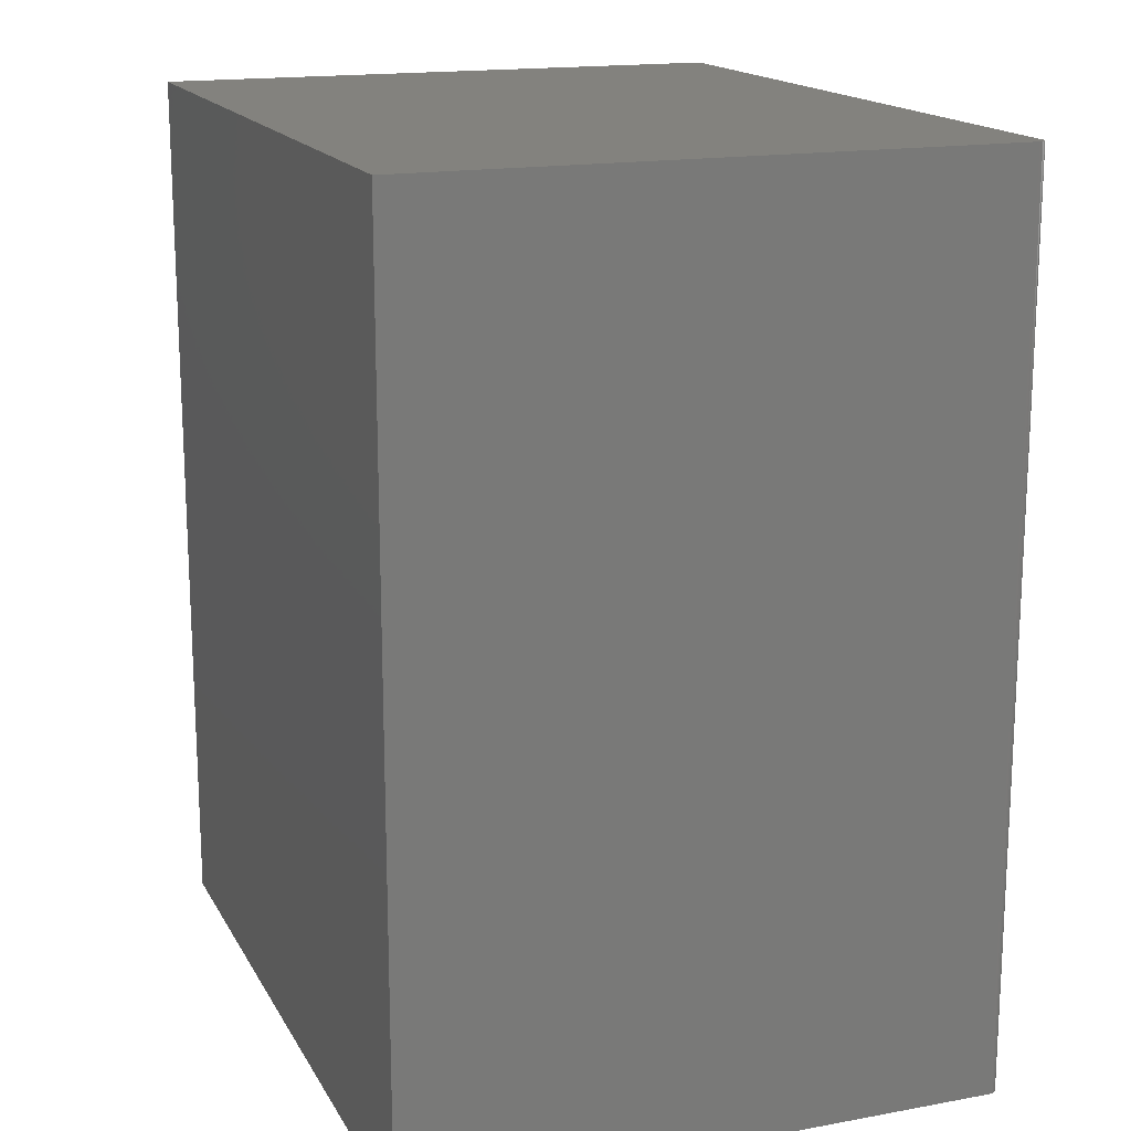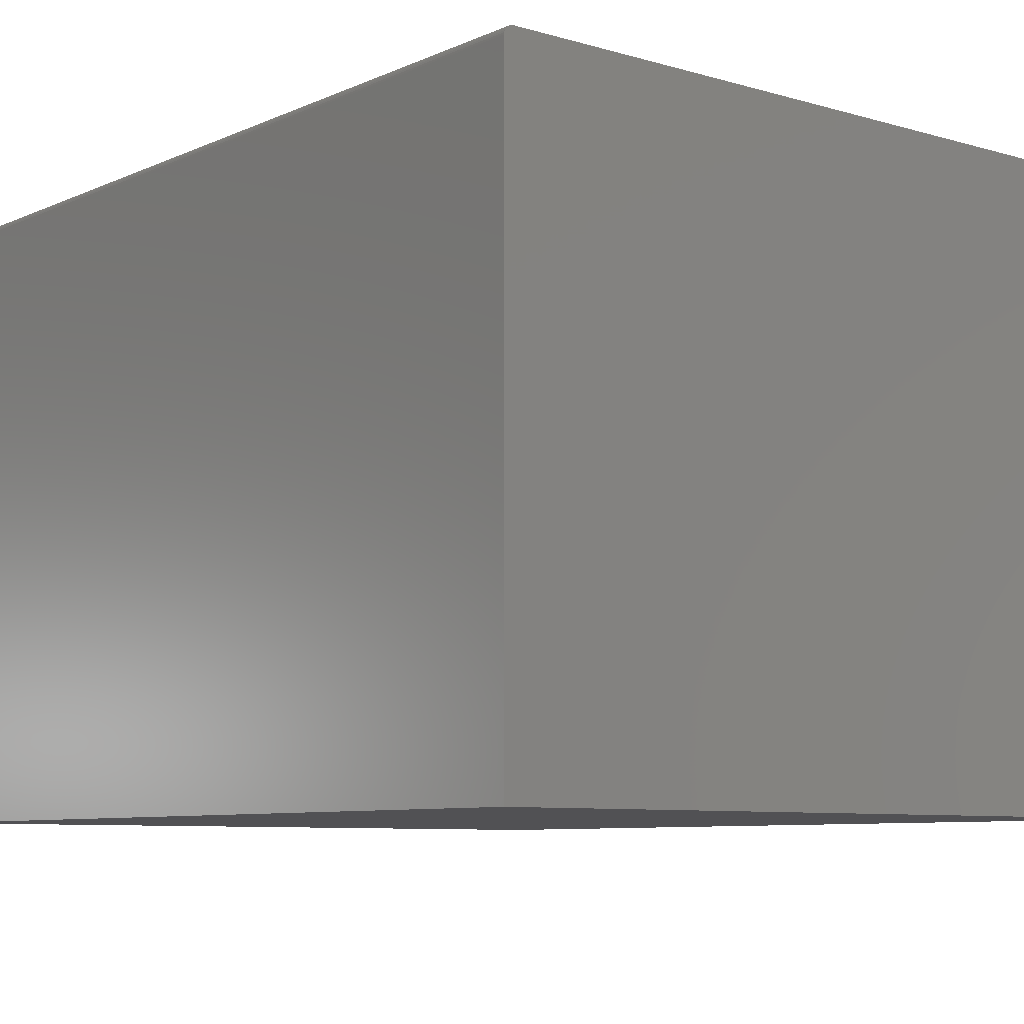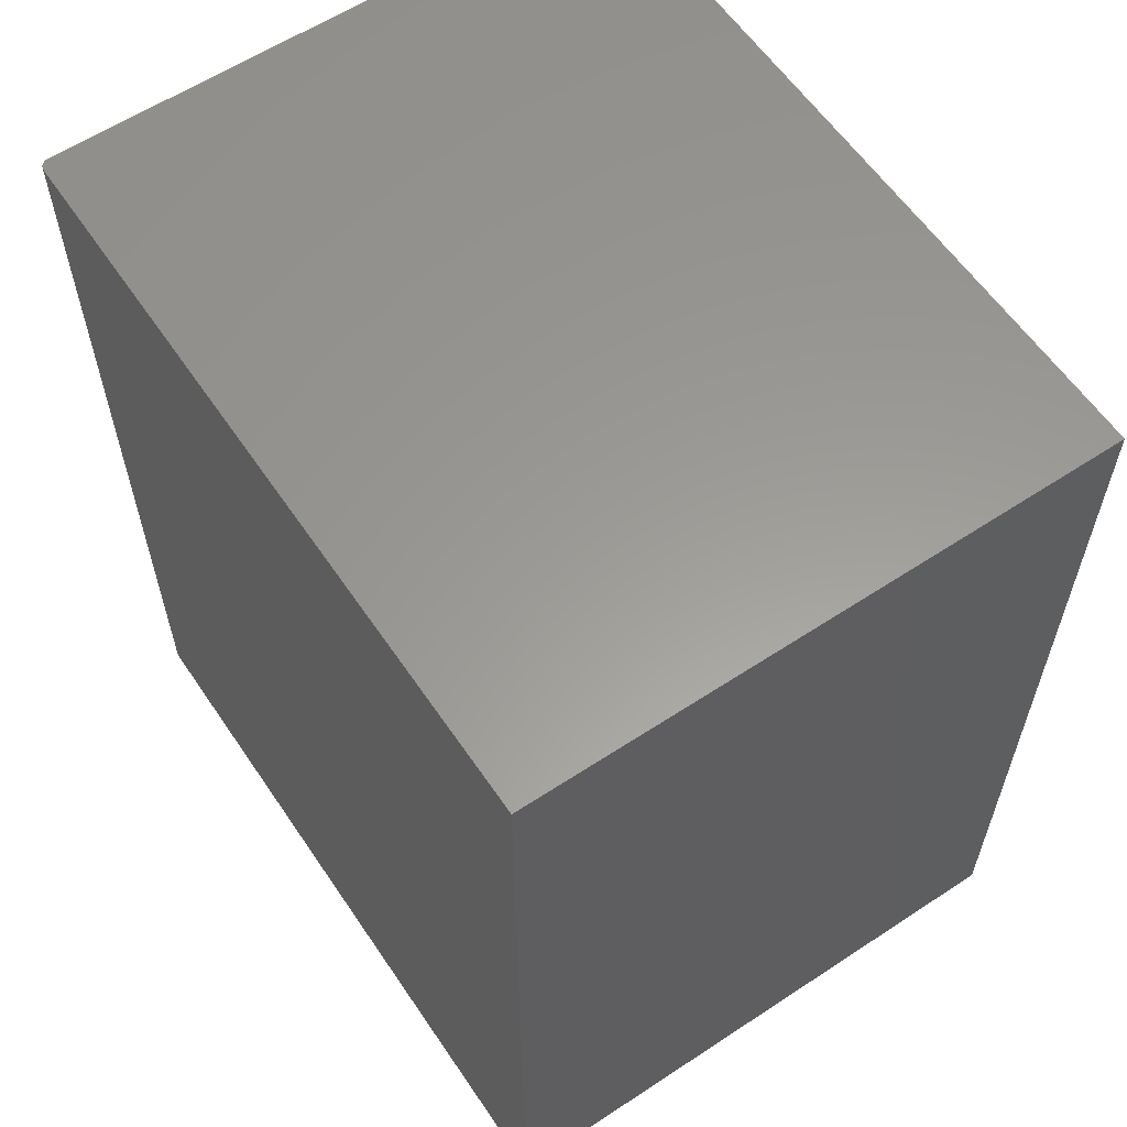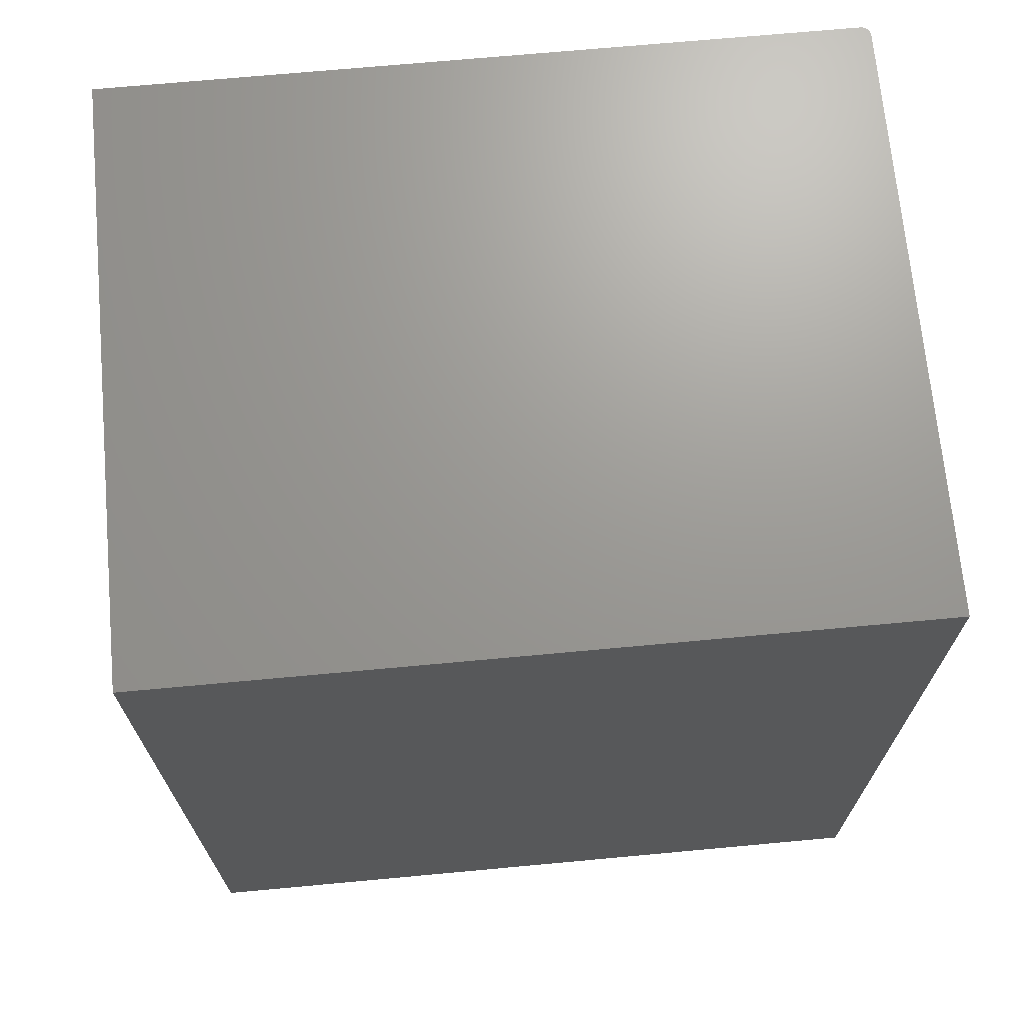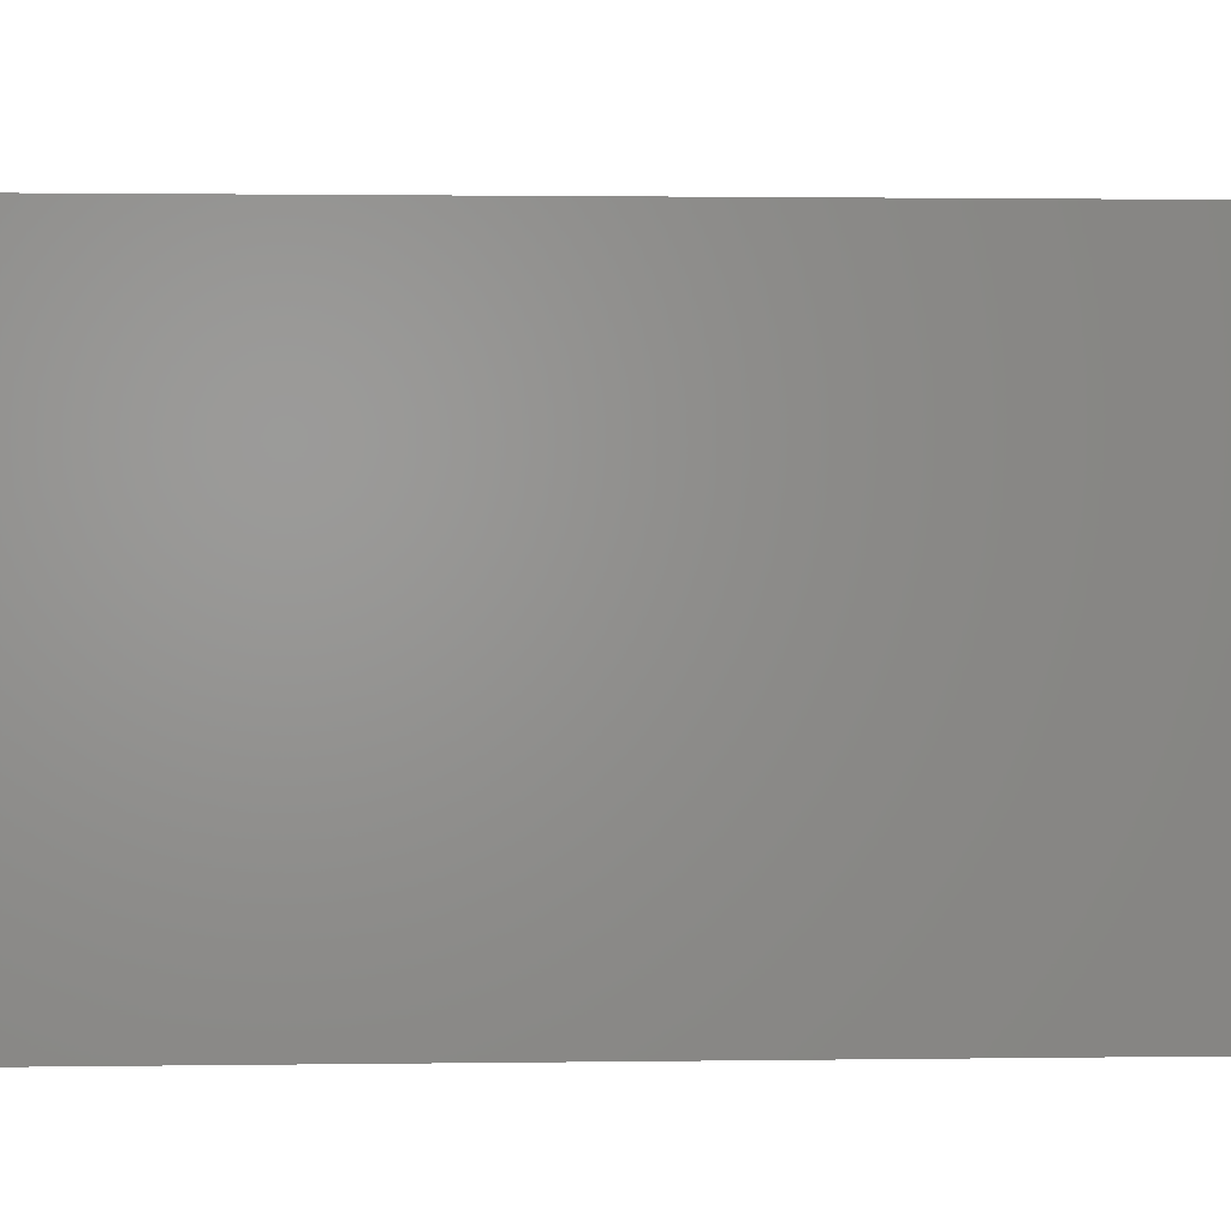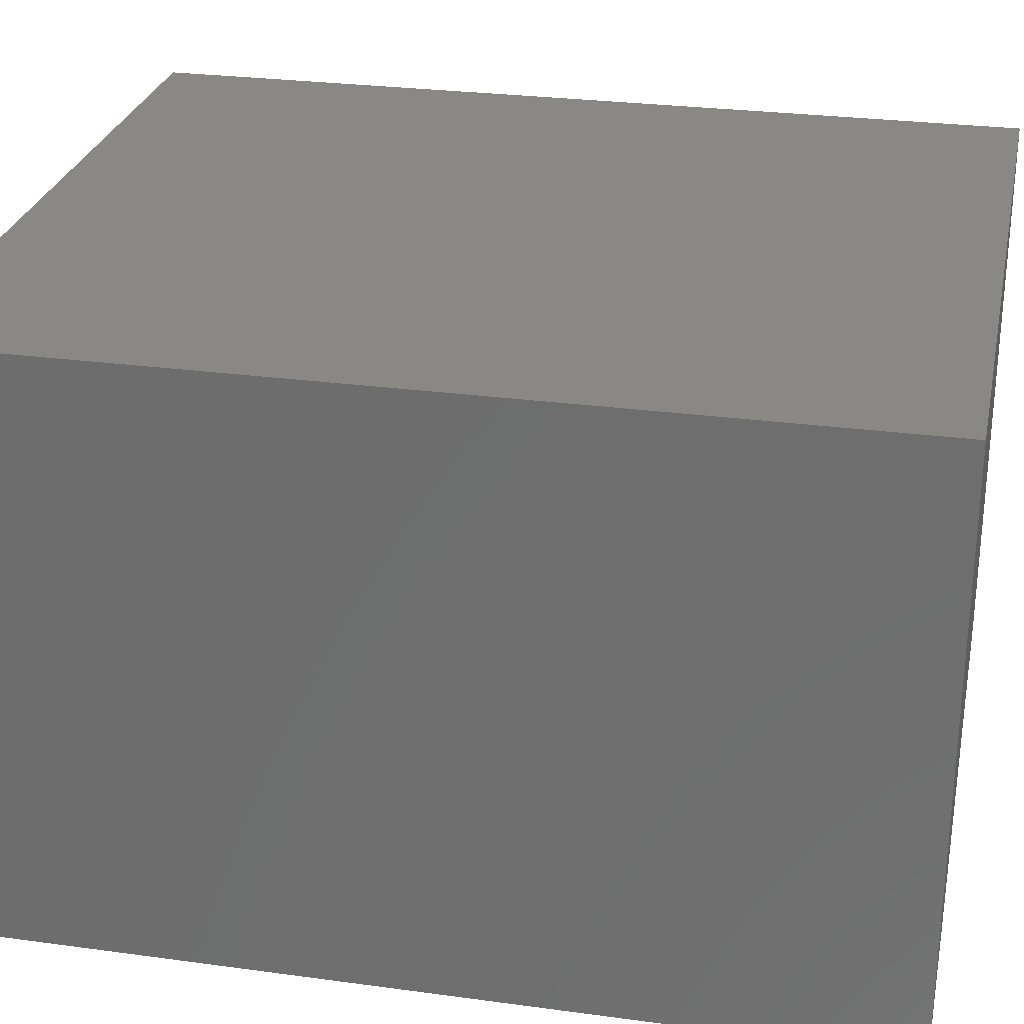
<metadata>
{"format":"stl","ext":"stl","renderer":"f3d","projection":"perspective","resolution":1024,"background":"white","views":[{"elev":16.5,"azim":-110.5,"up":"+Y"},{"elev":-7.8,"azim":-39.2,"up":"+Z"},{"elev":59.9,"azim":56.0,"up":"+Y"},{"elev":69.7,"azim":174.7,"up":"+Y"},{"elev":1.6,"azim":87.0,"up":"+Z"},{"elev":27.4,"azim":101.8,"up":"+Z"}]}
</metadata>
<code>
# stl→obj: 24 verts, 44 faces
v -0.3112 -0.75 0.2465
v -0.309 -0.75 0.2487
v -0.3102 -0.75 0.2477
v -0.3125 -0.75 0.2422
v -0.3125 -0.75 -0.25
v 0.3125 -0.75 -0.25
v 0.3125 -0.75 0.25
v -0.3119 -0.75 0.2452
v -0.3123 -0.75 0.2437
v -0.3047 -0.75 0.25
v -0.3062 -0.75 0.2498
v -0.3077 -0.75 0.2494
v -0.3102 2.776e-17 0.2477
v -0.309 2.788e-17 0.2487
v -0.3112 2.764e-17 0.2465
v 0.3125 3.469e-17 -0.25
v -0.3125 0 -0.25
v -0.3125 2.732e-17 0.2422
v 0.3125 6.245e-17 0.25
v -0.3123 2.741e-17 0.2437
v -0.3119 2.752e-17 0.2452
v -0.3077 2.799e-17 0.2494
v -0.3062 2.81e-17 0.2498
v -0.3047 2.819e-17 0.25
f 1 2 3
f 4 5 6
f 7 2 1
f 7 1 8
f 7 8 9
f 7 9 4
f 7 4 6
f 2 7 10
f 2 10 11
f 2 11 12
f 13 14 15
f 16 17 18
f 19 16 18
f 19 18 20
f 19 20 21
f 19 21 15
f 19 15 14
f 14 22 23
f 14 23 24
f 14 24 19
f 18 17 4
f 4 17 5
f 19 24 7
f 7 24 10
f 18 4 20
f 20 4 9
f 20 9 21
f 21 9 8
f 21 8 15
f 15 8 1
f 15 1 13
f 13 1 3
f 13 3 14
f 14 3 2
f 14 2 22
f 22 2 12
f 22 12 23
f 23 12 11
f 23 11 24
f 24 11 10
f 16 19 6
f 6 19 7
f 17 16 5
f 5 16 6

</code>
